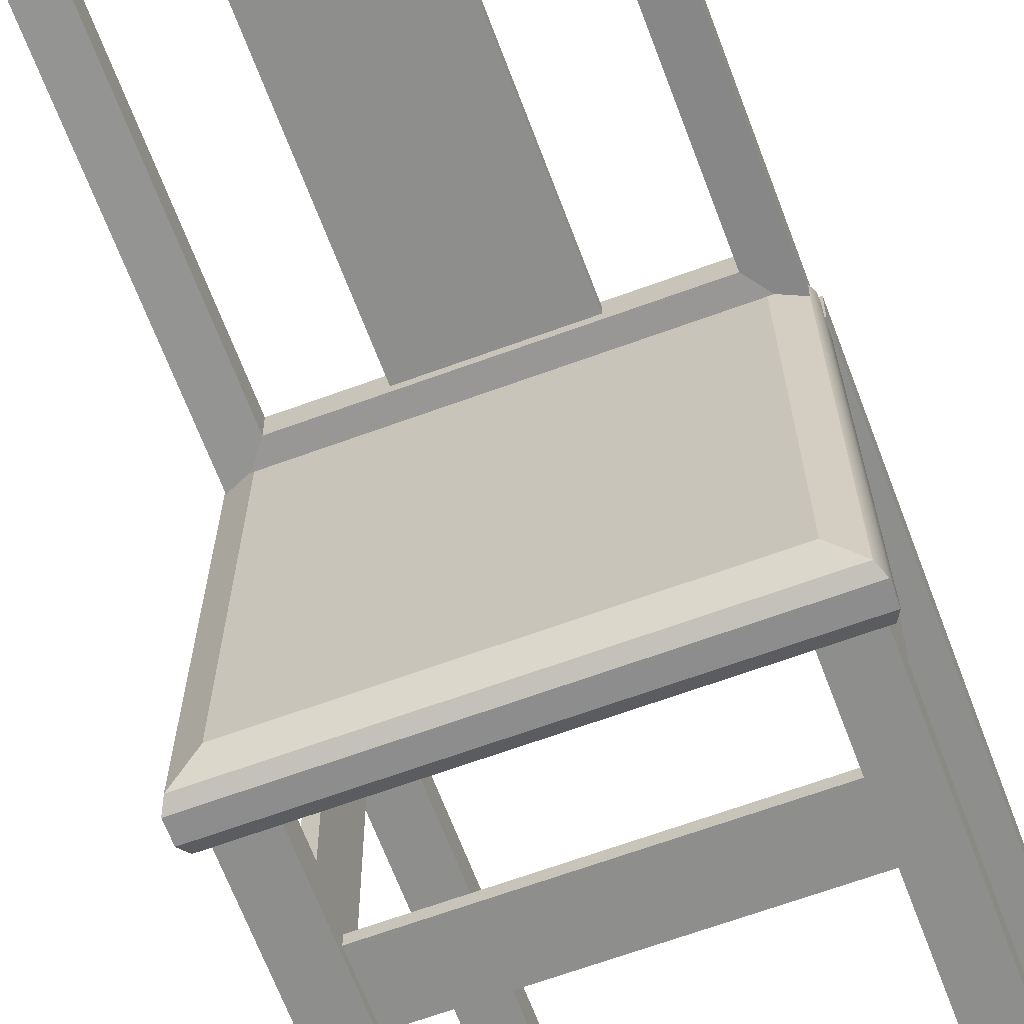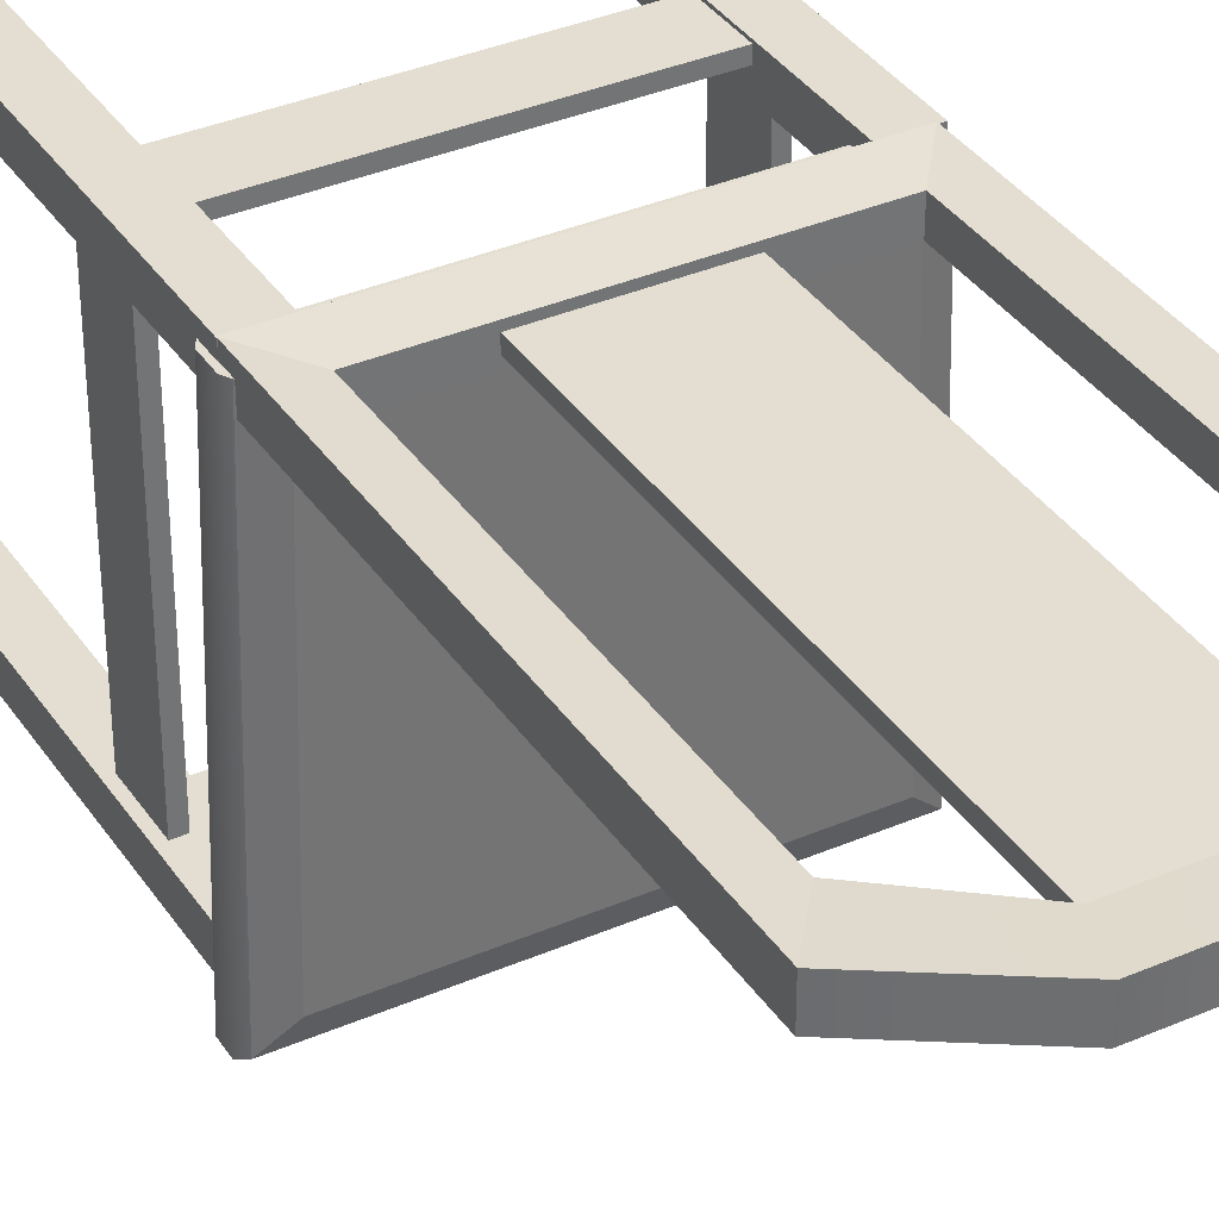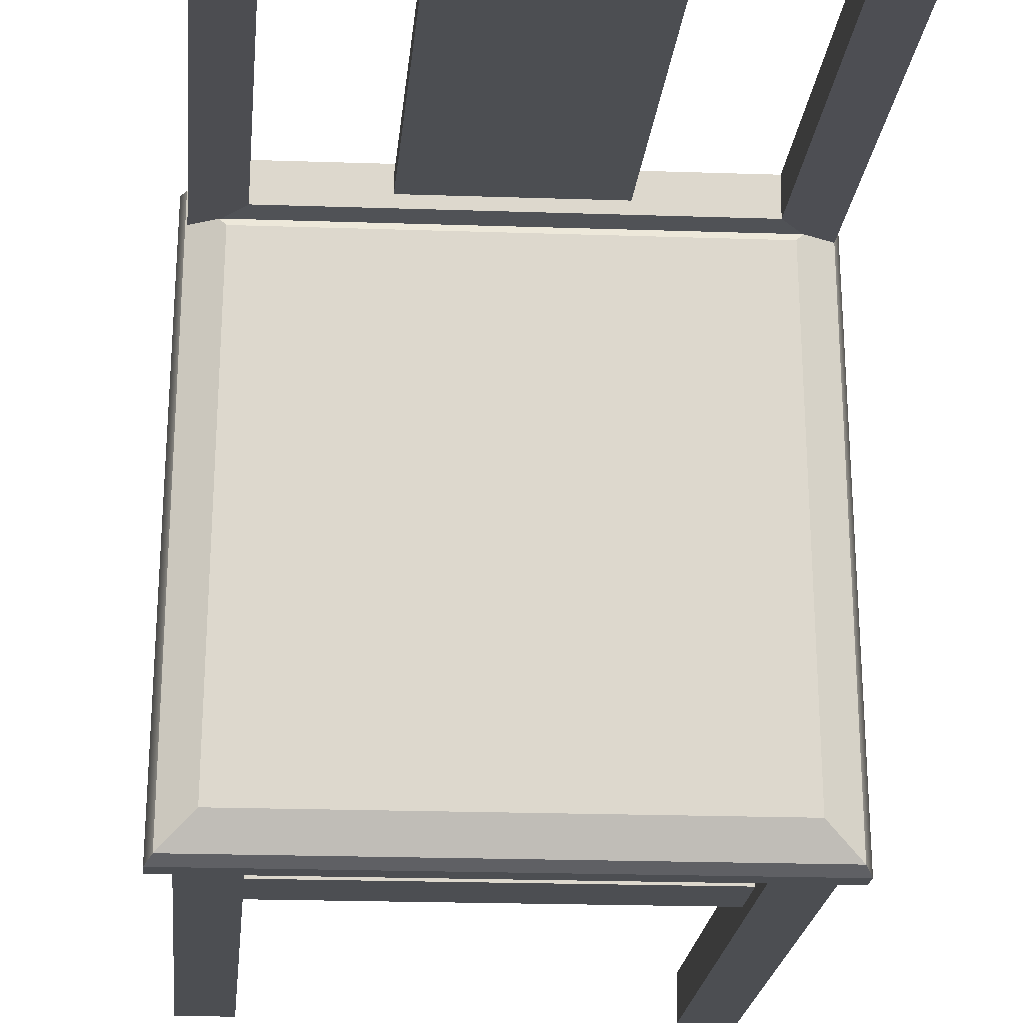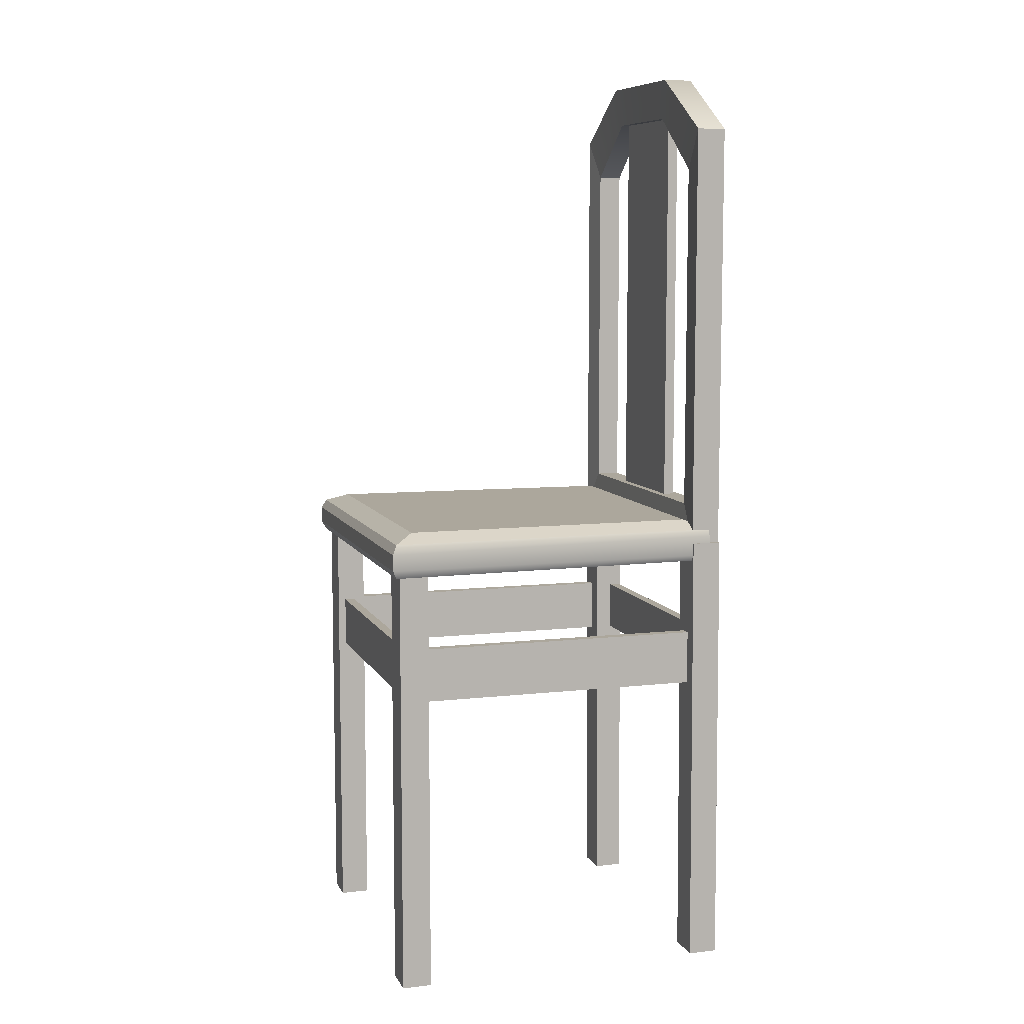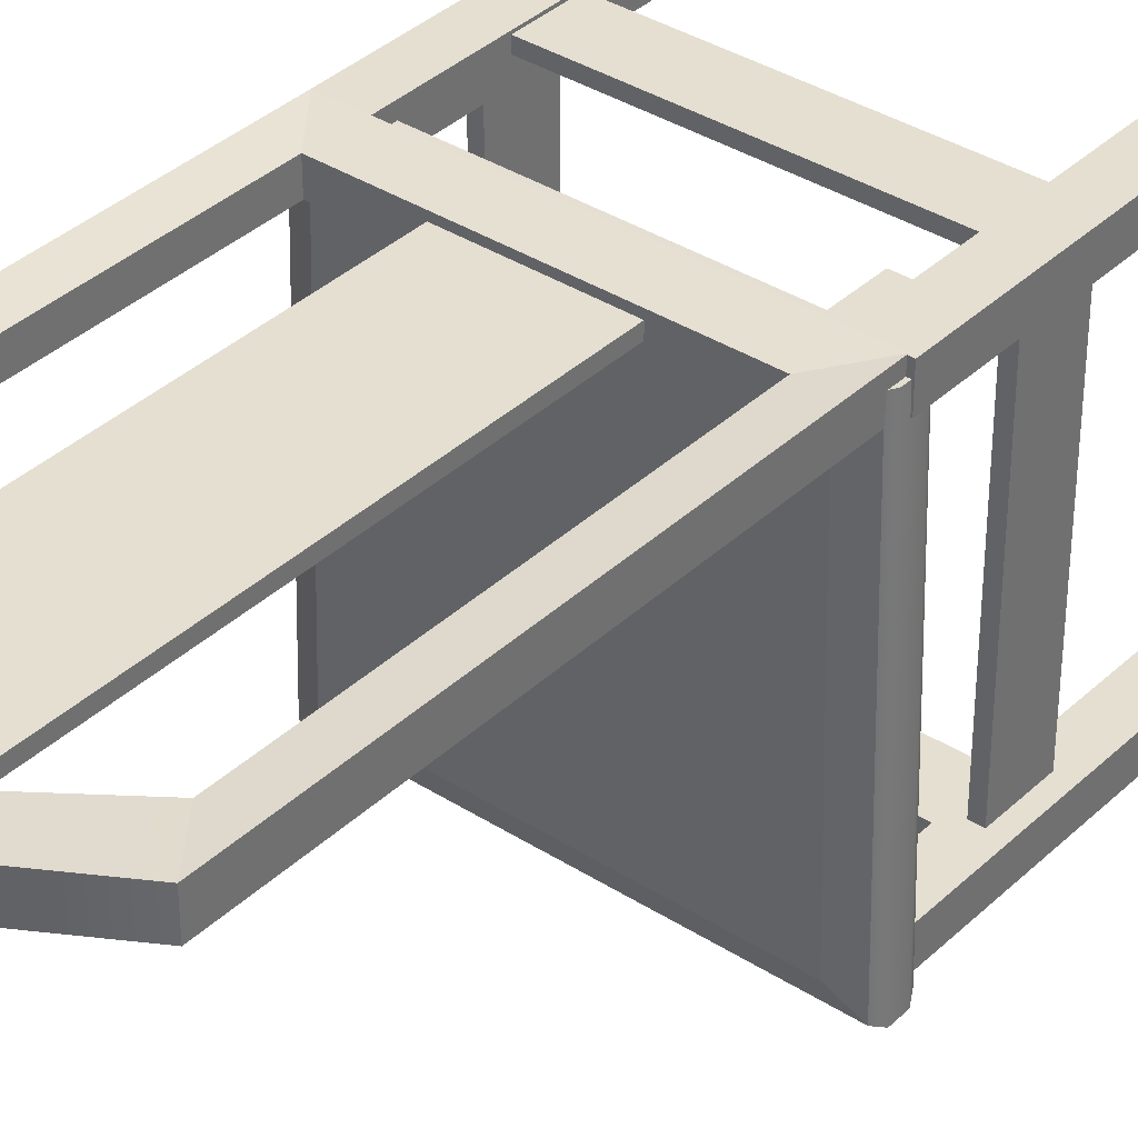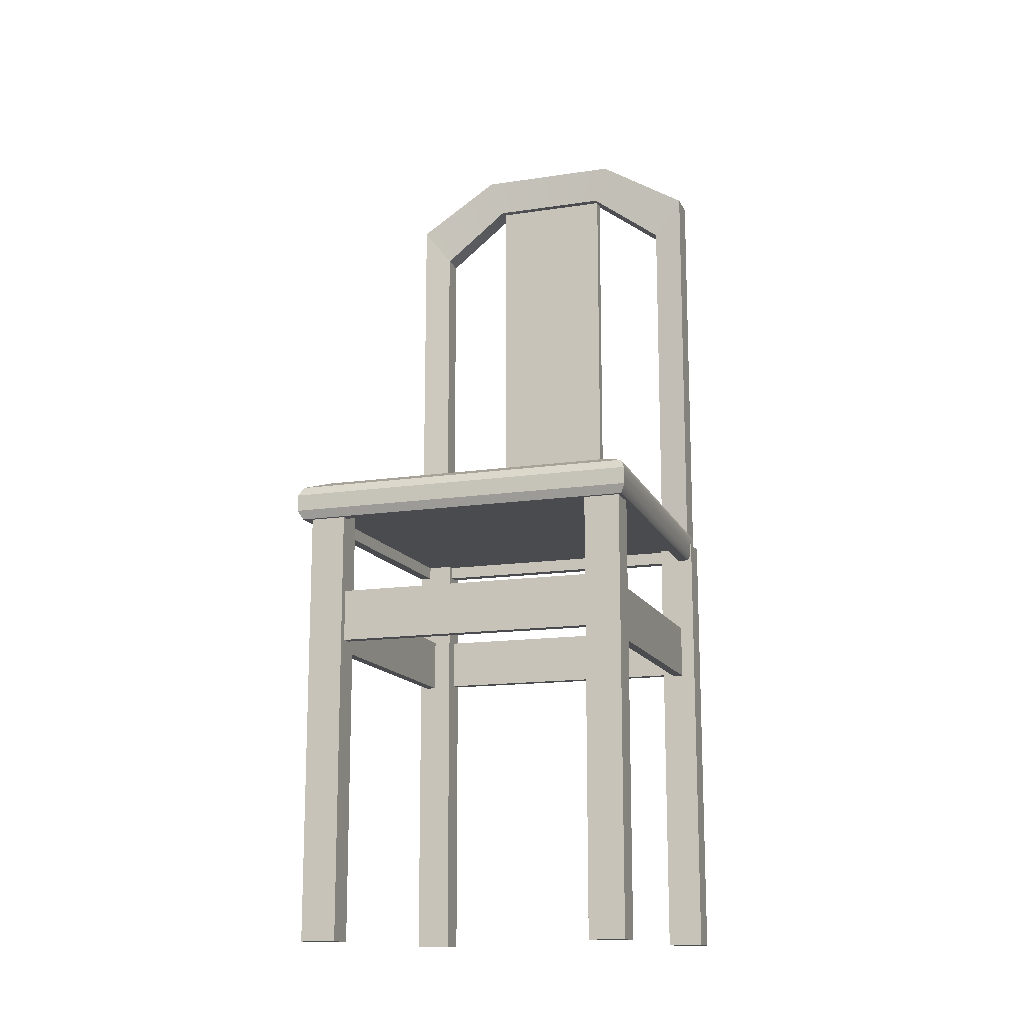
<metadata>
{"format":"obj","ext":"obj","renderer":"f3d","projection":"perspective","resolution":1024,"background":"white","views":[{"elev":-64.8,"azim":-159.6,"up":"+Z"},{"elev":36.1,"azim":150.5,"up":"+Z"},{"elev":-17.0,"azim":175.7,"up":"+Z"},{"elev":8.3,"azim":-107.3,"up":"+Y"},{"elev":36.6,"azim":-140.3,"up":"+Z"},{"elev":-14.2,"azim":-161.5,"up":"+Y"}]}
</metadata>
<code>
g default
v 162.2 -592.3 -178.6
v 207.2 -592.3 -178.6
v 162.2 -26.48 -178.6
v 207.2 -26.48 -178.6
v 162.2 -26.48 -216
v 207.2 -26.48 -216
v 162.2 -592.3 -216
v 207.2 -592.3 -216
v -213.9 -592.3 -178.6
v -168.9 -592.3 -178.6
v -213.9 -26.48 -178.6
v -168.9 -26.48 -178.6
v -213.9 -26.48 -216
v -168.9 -26.48 -216
v -213.9 -592.3 -216
v -168.9 -592.3 -216
v -207.8 -44.7 210.6
v 207.8 -44.7 210.6
v -207.8 -3.589 210.6
v 207.8 -3.589 210.6
v -218.7 -2.511 -221
v 218.7 -2.511 -221
v -218.7 -45.78 -221
v 218.7 -45.78 -221
v -182.2 7.305 184
v 182.2 7.305 184
v 191.8 8.25 -194.5
v -191.8 8.25 -194.5
v -203.9 -45.75 -206.4
v 203.9 -45.75 -206.4
v 193.7 -44.74 195.9
v -193.7 -44.74 195.9
v -203.9 -29.47 -206.4
v 203.9 -29.47 -206.4
v 193.7 -28.46 195.9
v -193.7 -28.46 195.9
v 224.5 -34.86 -226.9
v 224.6 -13.96 -227
v -224.6 -13.96 -227
v -224.5 -34.86 -226.9
v -212.1 -11.84 210.4
v -211.9 -37.03 210.4
v 212.1 -11.84 210.4
v 211.9 -37.03 210.4
v -208.4 -22.91 224.1
v 206.9 -22.91 224.1
v -208.4 521.6 224.1
v 206.9 521.6 224.1
v -208.4 521.6 187.1
v 206.9 521.6 187.1
v -208.4 -22.91 187.1
v 206.9 -22.91 187.1
v -170 27.46 220.7
v 168.5 27.46 220.7
v 168.5 471.2 220.7
v -170 471.2 220.7
v -170 471.2 190.6
v 168.5 471.2 190.6
v 168.5 27.46 190.6
v -170 27.46 190.6
v 97.14 592.3 187.1
v 79.03 541.9 190.6
v 79.03 541.9 220.7
v 97.14 592.3 224.1
v -91.13 592.3 187.1
v -74.4 541.9 190.6
v -74.4 541.9 220.7
v -91.13 592.3 224.1
v 162.2 -592.3 227
v 207.2 -592.3 227
v 162.2 -21.14 223.9
v 207.2 -21.14 223.9
v 162.2 -21.14 186.6
v 207.2 -21.14 186.6
v 162.2 -592.3 189.7
v 207.2 -592.3 189.7
v -213.9 -592.3 227
v -168.9 -592.3 227
v -213.9 -21.14 223.9
v -168.9 -21.14 223.9
v -213.9 -21.14 186.6
v -168.9 -21.14 186.6
v -213.9 -592.3 189.7
v -168.9 -592.3 189.7
v 184.7 -213.9 196.3
v 197.8 -213.9 196.3
v 184.7 -144.8 196.3
v 197.8 -144.8 196.3
v 184.7 -144.8 -201.3
v 197.8 -144.8 -201.3
v 184.7 -213.9 -201.3
v 197.8 -213.9 -201.3
v -195.9 -213.9 196.3
v -182.9 -213.9 196.3
v -195.9 -144.8 196.3
v -182.9 -144.8 196.3
v -195.9 -144.8 -201.3
v -182.9 -144.8 -201.3
v -195.9 -213.9 -201.3
v -182.9 -213.9 -201.3
v 181.5 -208.7 -193
v 181.5 -208.7 -206.1
v 181.5 -143.5 -193
v 181.5 -143.5 -206.1
v -206 -143.5 -193
v -206 -143.5 -206.1
v -206 -208.7 -193
v -206 -208.7 -206.1
v 181.5 -208.7 221.9
v 181.5 -208.7 208.9
v 181.5 -143.5 221.9
v 181.5 -143.5 208.9
v -206 -143.5 221.9
v -206 -143.5 208.9
v -206 -208.7 221.9
v -206 -208.7 208.9
v -73.99 0.2364 213.3
v -73.99 0.2364 200.2
v 77.03 0.2364 213.3
v 77.03 0.2364 200.2
v 77.03 546.7 213.3
v 77.03 546.7 200.2
v -73.99 546.7 213.3
v -73.99 546.7 200.2
g Chair
f 1 2 4 3
f 3 4 6 5
f 5 6 8 7
f 7 8 2 1
f 2 8 6 4
f 7 1 3 5
f 9 10 12 11
f 11 12 14 13
f 13 14 16 15
f 15 16 10 9
f 10 16 14 12
f 15 9 11 13
f 41 43 20 19
f 25 26 27 28
f 21 22 38 39
f 33 34 35 36
f 43 38 22 20
f 39 41 19 21
f 40 37 24 23
f 23 17 42 40
f 17 18 44 42
f 18 24 37 44
f 19 20 26 25
f 20 22 27 26
f 22 21 28 27
f 21 19 25 28
f 23 24 30 29
f 24 18 31 30
f 18 17 32 31
f 17 23 29 32
f 29 30 34 33
f 30 31 35 34
f 31 32 36 35
f 32 29 33 36
f 37 38 43 44
f 38 37 40 39
f 39 40 42 41
f 41 42 44 43
f 47 68 65 49
f 51 52 46 45
f 46 52 50 48
f 51 45 47 49
f 45 46 54 53
f 46 48 55 54
f 68 47 56 67
f 47 45 53 56
f 49 65 66 57
f 50 52 59 58
f 52 51 60 59
f 51 49 57 60
f 53 54 59 60
f 54 55 58 59
f 67 56 57 66
f 56 53 60 57
f 61 50 58 62
f 55 63 62 58
f 48 64 63 55
f 61 64 48 50
f 65 61 62 66
f 63 67 66 62
f 64 68 67 63
f 65 68 64 61
f 69 70 72 71
f 71 72 74 73
f 73 74 76 75
f 75 76 70 69
f 70 76 74 72
f 75 69 71 73
f 77 78 80 79
f 79 80 82 81
f 81 82 84 83
f 83 84 78 77
f 78 84 82 80
f 83 77 79 81
f 85 86 88 87
f 87 88 90 89
f 89 90 92 91
f 91 92 86 85
f 86 92 90 88
f 91 85 87 89
f 93 94 96 95
f 95 96 98 97
f 97 98 100 99
f 99 100 94 93
f 94 100 98 96
f 99 93 95 97
f 101 102 104 103
f 103 104 106 105
f 105 106 108 107
f 107 108 102 101
f 102 108 106 104
f 107 101 103 105
f 109 110 112 111
f 111 112 114 113
f 113 114 116 115
f 115 116 110 109
f 110 116 114 112
f 115 109 111 113
f 117 118 120 119
f 119 120 122 121
f 121 122 124 123
f 123 124 118 117
f 118 124 122 120
f 123 117 119 121

</code>
